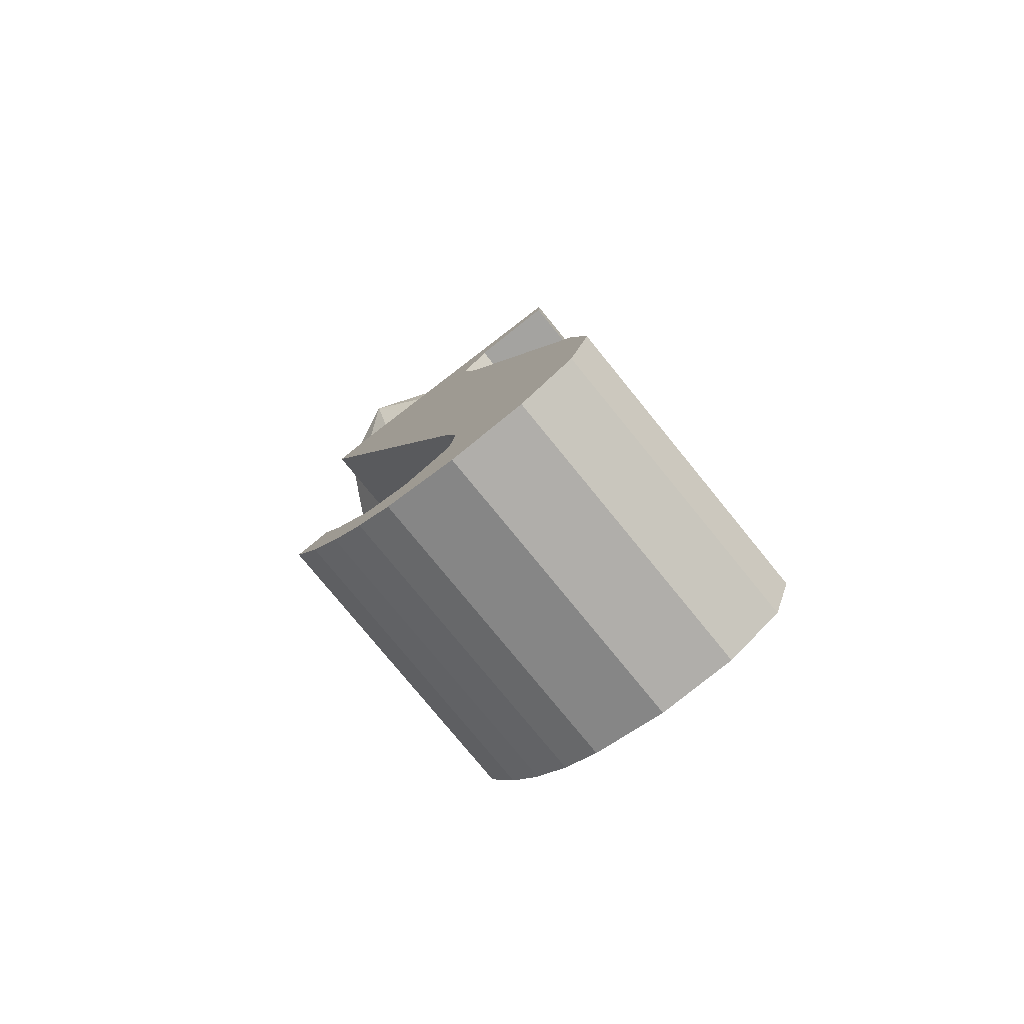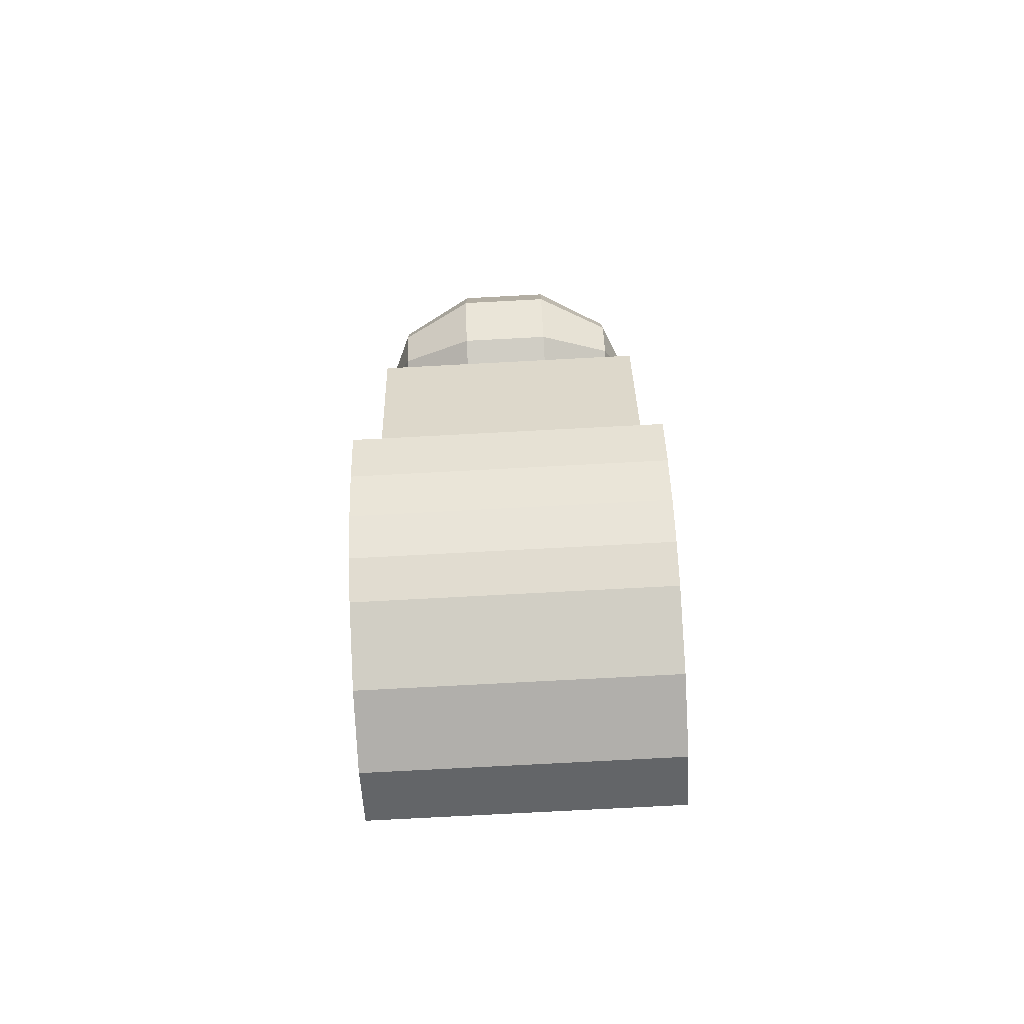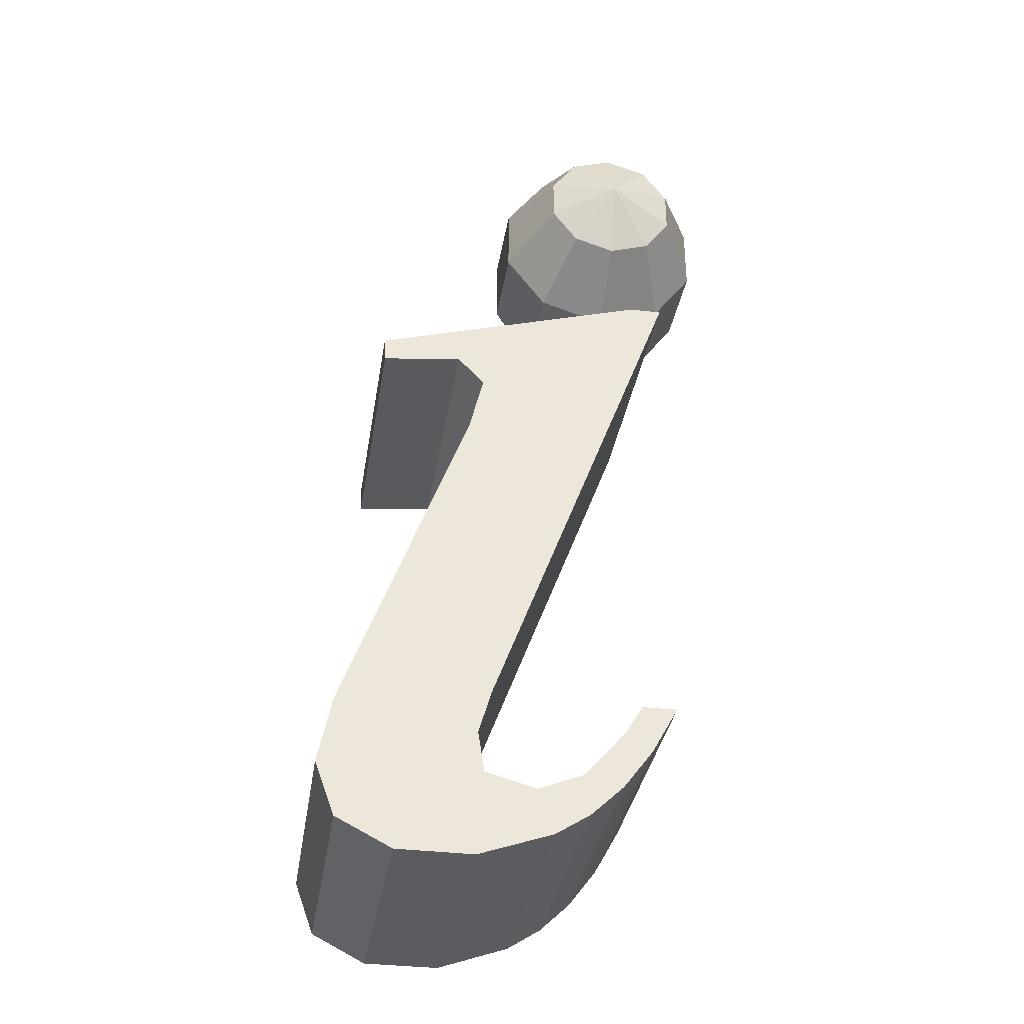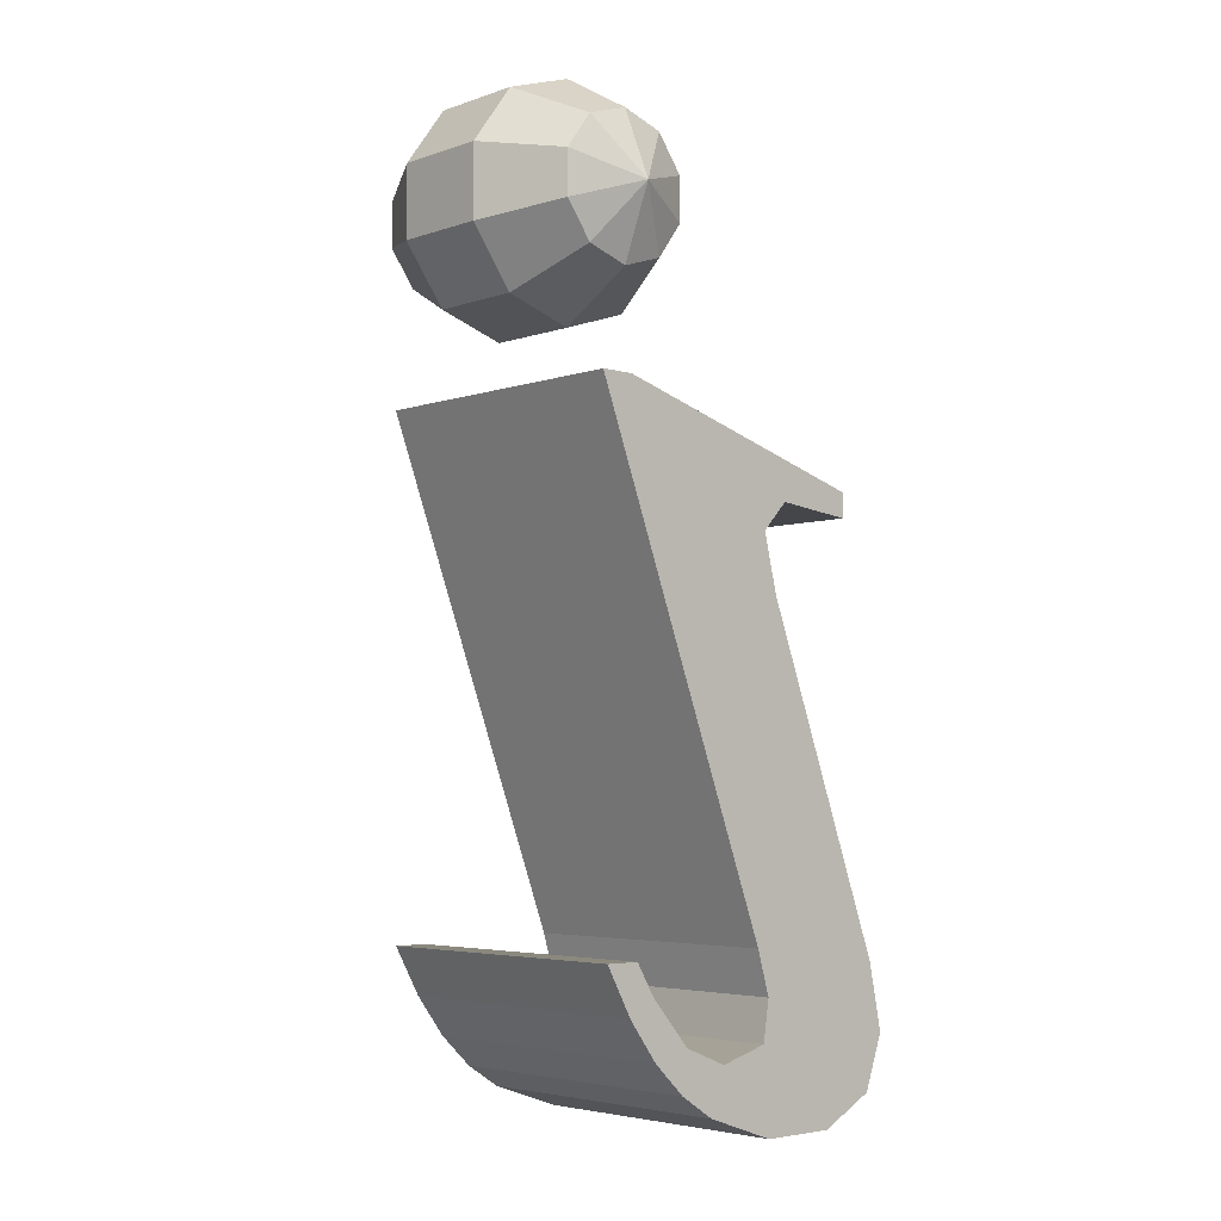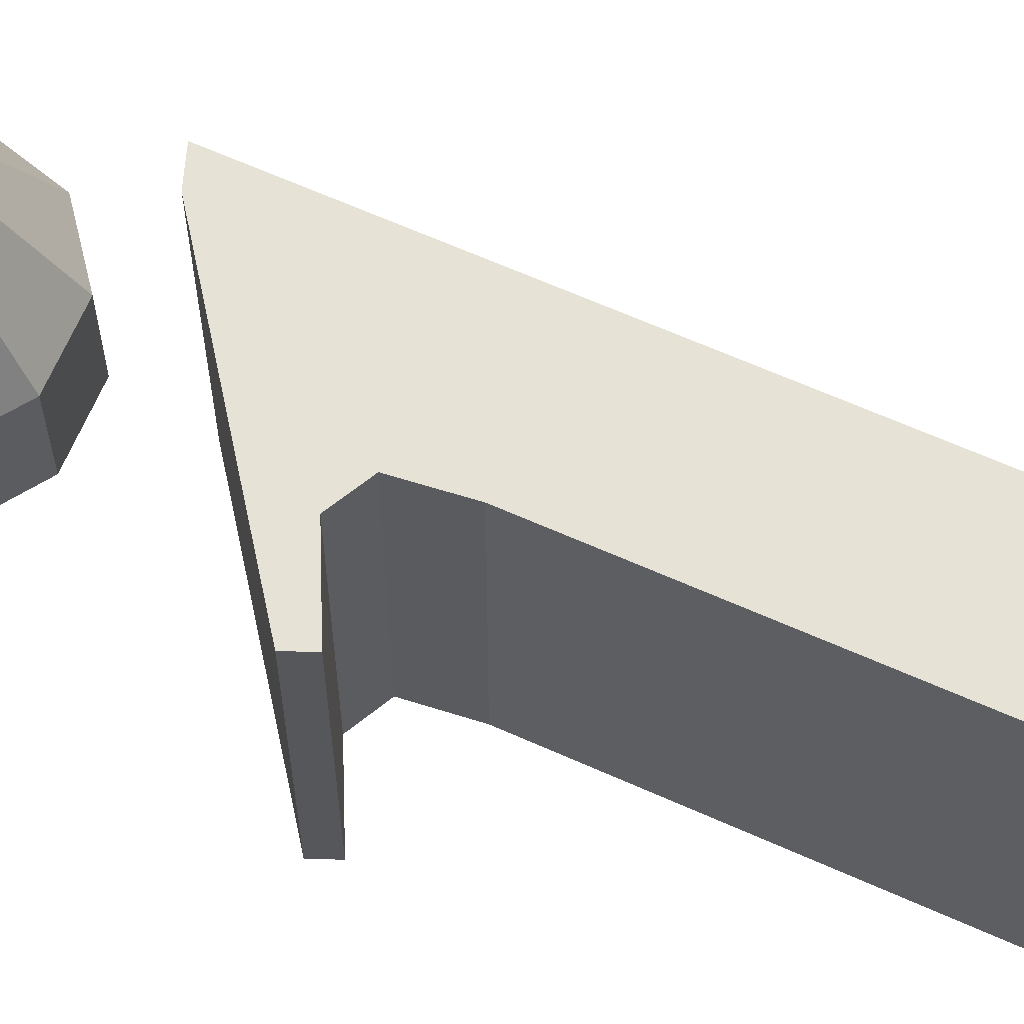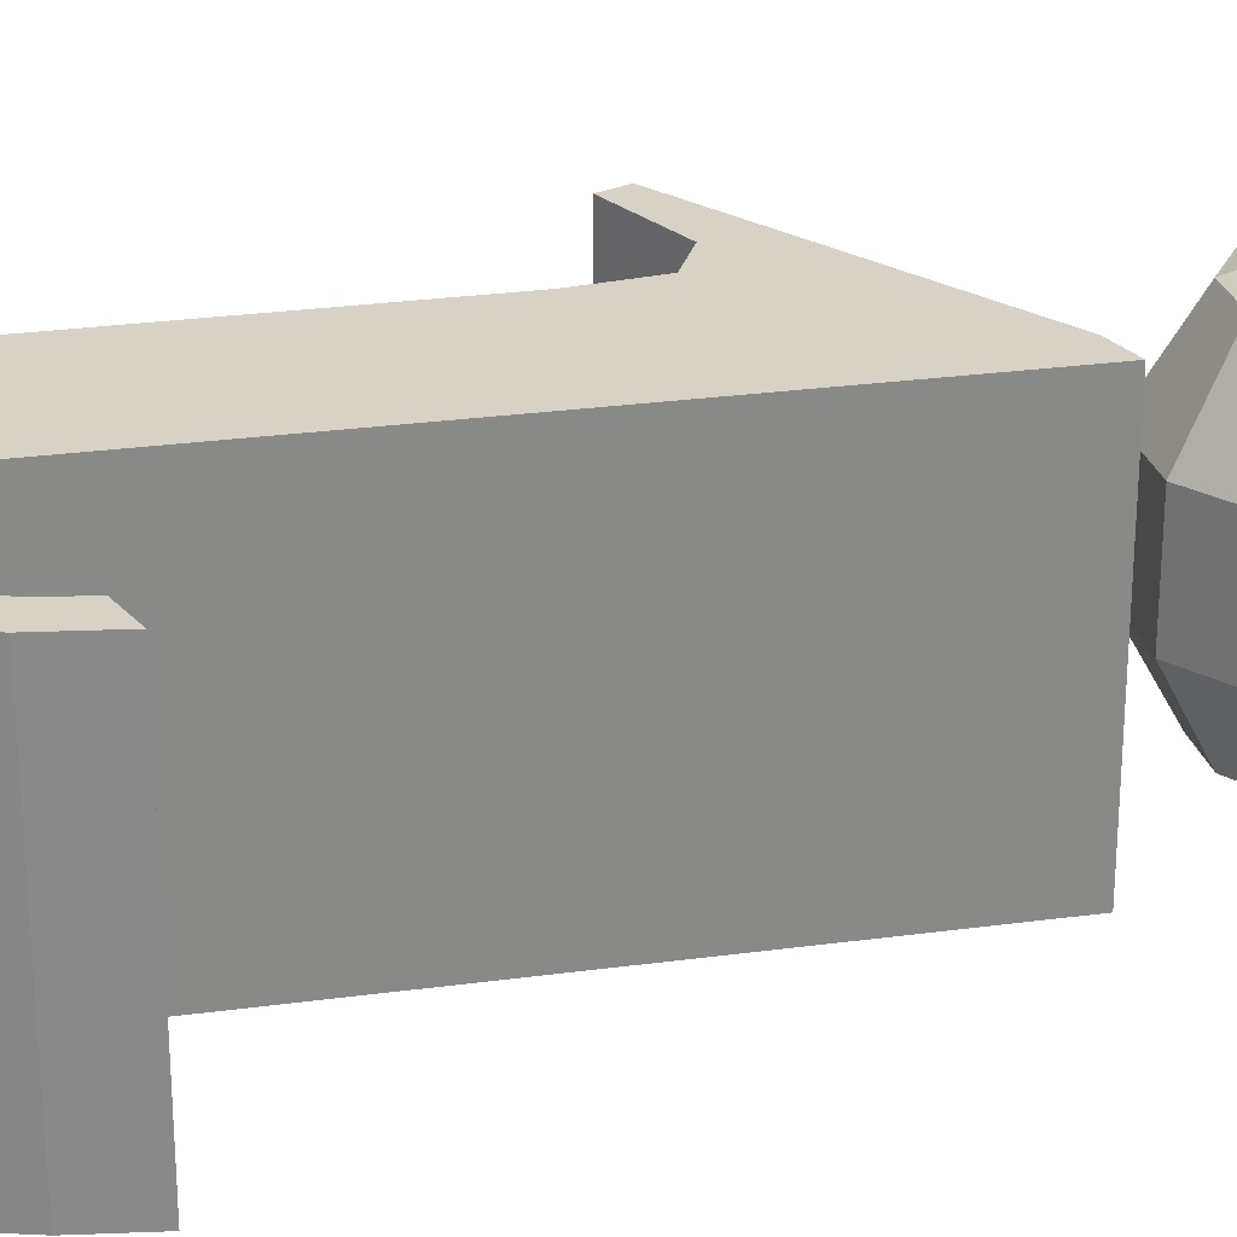
<metadata>
{"format":"obj","ext":"obj","renderer":"f3d","projection":"perspective","resolution":1024,"background":"white","views":[{"elev":-77.6,"azim":-140.9,"up":"+Y"},{"elev":-78.5,"azim":93.0,"up":"+Y"},{"elev":-34.1,"azim":-8.9,"up":"+Y"},{"elev":-4.5,"azim":137.4,"up":"+Y"},{"elev":63.1,"azim":-85.9,"up":"+Z"},{"elev":27.2,"azim":57.6,"up":"+Z"}]}
</metadata>
<code>
o info_l0
v 0.04545 -0.08185 0.04102
v 0.04545 -0.08185 0.04102
v 0.04545 -0.08185 0.04102
v 0.03977 -0.09139 0.04102
v 0.03977 -0.09139 0.04102
v 0.03977 -0.09139 0.04102
v 0.03977 -0.09139 0.04102
v 0.03977 -0.09139 0.04102
v 0.02691 -0.1062 0.04102
v 0.02691 -0.1062 0.04102
v 0.02691 -0.1062 0.04102
v 0.02691 -0.1062 0.04102
v 0.02691 -0.1062 0.04102
v 0.01253 -0.1119 0.04102
v 0.01253 -0.1119 0.04102
v 0.01253 -0.1119 0.04102
v 0.01253 -0.1119 0.04102
v 0.01253 -0.1119 0.04102
v 0.01253 -0.1119 0.04102
v -0.003456 -0.1075 0.04102
v -0.003456 -0.1075 0.04102
v -0.003456 -0.1075 0.04102
v -0.003456 -0.1075 0.04102
v -0.003456 -0.1075 0.04102
v -0.005504 -0.09452 0.04102
v -0.005504 -0.09452 0.04102
v -0.001407 -0.08057 0.04102
v -0.001407 -0.08057 0.04102
v -0.001407 -0.08057 0.04102
v -0.001407 -0.08057 0.04102
v 0.058 0.07785 0.04102
v 0.058 0.07785 0.04102
v 0.058 0.07785 0.04102
v 0.04761 0.07785 0.04102
v 0.04761 0.07785 0.04102
v -0.03928 0.05261 0.04102
v -0.03928 0.05261 0.04102
v -0.03928 0.05261 0.04102
v -0.0389 0.04492 0.04102
v -0.0389 0.04492 0.04102
v -0.0389 0.04492 0.04102
v -0.0389 0.04492 0.04102
v -0.0136 0.04764 0.04102
v -0.0136 0.04764 0.04102
v -0.0136 0.04764 0.04102
v -0.0136 0.04764 0.04102
v -0.005108 0.03864 0.04102
v -0.005108 0.03864 0.04102
v -0.005108 0.03864 0.04102
v -0.005108 0.03864 0.04102
v -0.009571 0.02023 0.04102
v -0.009571 0.02023 0.04102
v -0.009571 0.02023 0.04102
v -0.009571 0.02023 0.04102
v -0.04929 -0.08658 0.04102
v -0.04929 -0.08658 0.04102
v -0.04929 -0.08658 0.04102
v -0.04929 -0.08658 0.04102
v -0.05368 -0.1077 0.04102
v -0.05368 -0.1077 0.04102
v -0.05368 -0.1077 0.04102
v -0.05368 -0.1077 0.04102
v -0.04738 -0.1249 0.04102
v -0.04738 -0.1249 0.04102
v -0.04738 -0.1249 0.04102
v -0.04738 -0.1249 0.04102
v -0.0298 -0.1339 0.04102
v -0.0298 -0.1339 0.04102
v -0.0298 -0.1339 0.04102
v -0.0298 -0.1339 0.04102
v -0.0298 -0.1339 0.04102
v -0.005667 -0.1341 0.04102
v -0.005667 -0.1341 0.04102
v -0.005667 -0.1341 0.04102
v -0.005667 -0.1341 0.04102
v 0.01761 -0.1261 0.04102
v 0.01761 -0.1261 0.04102
v 0.02863 -0.1191 0.04102
v 0.02863 -0.1191 0.04102
v 0.02863 -0.1191 0.04102
v 0.02863 -0.1191 0.04102
v 0.0388 -0.1094 0.04102
v 0.0388 -0.1094 0.04102
v 0.0388 -0.1094 0.04102
v 0.0388 -0.1094 0.04102
v 0.04807 -0.09697 0.04102
v 0.04807 -0.09697 0.04102
v 0.04807 -0.09697 0.04102
v 0.04807 -0.09697 0.04102
v 0.05643 -0.08185 0.04102
v 0.05643 -0.08185 0.04102
v 0.05643 -0.08185 0.04102
v 0.04545 -0.08185 -0.05147
v 0.04545 -0.08185 -0.05147
v 0.04545 -0.08185 -0.05147
v 0.03977 -0.09139 -0.05147
v 0.03977 -0.09139 -0.05147
v 0.03977 -0.09139 -0.05147
v 0.03977 -0.09139 -0.05147
v 0.03977 -0.09139 -0.05147
v 0.02691 -0.1062 -0.05147
v 0.02691 -0.1062 -0.05147
v 0.02691 -0.1062 -0.05147
v 0.02691 -0.1062 -0.05147
v 0.02691 -0.1062 -0.05147
v 0.01253 -0.1119 -0.05147
v 0.01253 -0.1119 -0.05147
v 0.01253 -0.1119 -0.05147
v 0.01253 -0.1119 -0.05147
v 0.01253 -0.1119 -0.05147
v 0.01253 -0.1119 -0.05147
v -0.003456 -0.1075 -0.05147
v -0.003456 -0.1075 -0.05147
v -0.003456 -0.1075 -0.05147
v -0.003456 -0.1075 -0.05147
v -0.003456 -0.1075 -0.05147
v -0.005504 -0.09452 -0.05147
v -0.005504 -0.09452 -0.05147
v -0.001407 -0.08057 -0.05147
v -0.001407 -0.08057 -0.05147
v -0.001407 -0.08057 -0.05147
v -0.001407 -0.08057 -0.05147
v 0.058 0.07785 -0.05147
v 0.058 0.07785 -0.05147
v 0.058 0.07785 -0.05147
v 0.04761 0.07785 -0.05147
v 0.04761 0.07785 -0.05147
v -0.03928 0.05261 -0.05147
v -0.03928 0.05261 -0.05147
v -0.03928 0.05261 -0.05147
v -0.0389 0.04492 -0.05147
v -0.0389 0.04492 -0.05147
v -0.0389 0.04492 -0.05147
v -0.0389 0.04492 -0.05147
v -0.0136 0.04764 -0.05147
v -0.0136 0.04764 -0.05147
v -0.0136 0.04764 -0.05147
v -0.0136 0.04764 -0.05147
v -0.005108 0.03864 -0.05147
v -0.005108 0.03864 -0.05147
v -0.005108 0.03864 -0.05147
v -0.005108 0.03864 -0.05147
v -0.009571 0.02023 -0.05147
v -0.009571 0.02023 -0.05147
v -0.009571 0.02023 -0.05147
v -0.009571 0.02023 -0.05147
v -0.04929 -0.08658 -0.05147
v -0.04929 -0.08658 -0.05147
v -0.04929 -0.08658 -0.05147
v -0.04929 -0.08658 -0.05147
v -0.05368 -0.1077 -0.05147
v -0.05368 -0.1077 -0.05147
v -0.05368 -0.1077 -0.05147
v -0.05368 -0.1077 -0.05147
v -0.04738 -0.1249 -0.05147
v -0.04738 -0.1249 -0.05147
v -0.04738 -0.1249 -0.05147
v -0.04738 -0.1249 -0.05147
v -0.0298 -0.1339 -0.05147
v -0.0298 -0.1339 -0.05147
v -0.0298 -0.1339 -0.05147
v -0.0298 -0.1339 -0.05147
v -0.0298 -0.1339 -0.05147
v -0.005667 -0.1341 -0.05147
v -0.005667 -0.1341 -0.05147
v -0.005667 -0.1341 -0.05147
v -0.005667 -0.1341 -0.05147
v 0.01761 -0.1261 -0.05147
v 0.01761 -0.1261 -0.05147
v 0.02863 -0.1191 -0.05147
v 0.02863 -0.1191 -0.05147
v 0.02863 -0.1191 -0.05147
v 0.02863 -0.1191 -0.05147
v 0.0388 -0.1094 -0.05147
v 0.0388 -0.1094 -0.05147
v 0.0388 -0.1094 -0.05147
v 0.0388 -0.1094 -0.05147
v 0.04807 -0.09697 -0.05147
v 0.04807 -0.09697 -0.05147
v 0.04807 -0.09697 -0.05147
v 0.04807 -0.09697 -0.05147
v 0.05643 -0.08185 -0.05147
v 0.05643 -0.08185 -0.05147
v 0.05643 -0.08185 -0.05147
v 0.04278 0.1324 0.04484
v 0.04278 0.1324 0.04484
v 0.04278 0.1324 0.04484
v 0.04278 0.1324 0.04484
v 0.04278 0.1324 0.04484
v 0.04278 0.1324 0.04484
v 0.04278 0.1324 0.04484
v 0.04278 0.1324 0.04484
v 0.04278 0.1324 0.04484
v 0.04278 0.1324 0.04484
v 0.04278 0.1549 0.03548
v 0.04278 0.1549 0.03548
v 0.02955 0.1506 0.03548
v 0.02138 0.1394 0.03548
v 0.02138 0.1254 0.03548
v 0.02955 0.1142 0.03548
v 0.04278 0.1099 0.03548
v 0.05601 0.1142 0.03548
v 0.06418 0.1254 0.03548
v 0.06418 0.1394 0.03548
v 0.05601 0.1506 0.03548
v 0.04278 0.1688 0.01097
v 0.04278 0.1688 0.01097
v 0.02138 0.1619 0.01097
v 0.008148 0.1437 0.01097
v 0.008148 0.1212 0.01097
v 0.02138 0.1029 0.01097
v 0.04278 0.09599 0.01097
v 0.06418 0.1029 0.01097
v 0.07741 0.1212 0.01097
v 0.07741 0.1437 0.01097
v 0.06418 0.1619 0.01097
v 0.04278 0.1688 -0.01931
v 0.04278 0.1688 -0.01931
v 0.02138 0.1619 -0.01931
v 0.008148 0.1437 -0.01931
v 0.008148 0.1212 -0.01931
v 0.02138 0.1029 -0.01931
v 0.04278 0.09599 -0.01931
v 0.06418 0.1029 -0.01931
v 0.07741 0.1212 -0.01931
v 0.07741 0.1437 -0.01931
v 0.06418 0.1619 -0.01931
v 0.04278 0.1549 -0.04382
v 0.04278 0.1549 -0.04382
v 0.02955 0.1506 -0.04382
v 0.02138 0.1394 -0.04382
v 0.02138 0.1254 -0.04382
v 0.02955 0.1142 -0.04382
v 0.04278 0.1099 -0.04382
v 0.05601 0.1142 -0.04382
v 0.06418 0.1254 -0.04382
v 0.06418 0.1394 -0.04382
v 0.05601 0.1506 -0.04382
v 0.04278 0.1324 -0.05318
v 0.04278 0.1324 -0.05318
v 0.04278 0.1324 -0.05318
v 0.04278 0.1324 -0.05318
v 0.04278 0.1324 -0.05318
v 0.04278 0.1324 -0.05318
v 0.04278 0.1324 -0.05318
v 0.04278 0.1324 -0.05318
v 0.04278 0.1324 -0.05318
v 0.04278 0.1324 -0.05318
f 151 59 55
f 60 152 155
f 55 147 151
f 155 63 60
f 64 156 159
f 36 128 131
f 131 39 36
f 148 56 51
f 159 67 64
f 20 57 61
f 112 153 149
f 21 62 65
f 113 157 154
f 42 134 135
f 21 66 69
f 113 161 158
f 51 143 148
f 135 43 42
f 68 160 166
f 28 53 58
f 120 150 145
f 25 57 20
f 117 112 149
f 27 57 25
f 119 117 149
f 166 74 68
f 44 136 140
f 129 37 34
f 40 35 38
f 132 130 127
f 144 52 47
f 140 48 44
f 17 71 72
f 109 164 163
f 22 70 16
f 114 108 162
f 47 139 144
f 118 26 23
f 23 115 118
f 26 118 121
f 121 29 26
f 45 35 41
f 137 133 127
f 116 24 14
f 75 167 169
f 14 106 116
f 210 209 221
f 221 209 220
f 18 73 76
f 110 168 165
f 46 50 35
f 138 127 142
f 169 77 75
f 35 49 54
f 127 146 141
f 35 53 28
f 127 120 145
f 210 198 209
f 209 208 220
f 221 220 232
f 222 210 221
f 199 198 210
f 211 199 210
f 211 210 222
f 220 208 219
f 220 219 231
f 232 220 231
f 107 15 9
f 30 122 125
f 34 126 129
f 19 76 11
f 111 103 168
f 198 197 209
f 209 197 208
f 222 221 233
f 233 221 232
f 77 169 172
f 9 101 107
f 200 199 211
f 231 219 230
f 11 76 78
f 103 170 168
f 172 80 77
f 199 187 198
f 208 206 219
f 223 211 222
f 231 241 232
f 102 10 4
f 198 186 197
f 219 217 230
f 232 242 233
f 200 188 199
f 197 195 208
f 212 200 211
f 234 222 233
f 230 240 231
f 12 79 82
f 104 174 171
f 81 173 176
f 35 28 31
f 127 124 120
f 13 82 6
f 105 98 174
f 176 84 81
f 4 96 102
f 208 195 206
f 212 211 223
f 219 206 217
f 223 222 234
f 125 33 30
f 201 189 200
f 197 185 195
f 201 200 212
f 230 217 228
f 233 243 234
f 228 239 230
f 97 5 1
f 85 177 180
f 7 83 86
f 99 178 175
f 1 93 97
f 8 87 3
f 100 95 179
f 180 88 85
f 202 190 201
f 196 194 205
f 196 205 207
f 235 223 234
f 234 244 235
f 238 248 229
f 94 2 91
f 213 201 212
f 207 216 218
f 224 212 223
f 218 227 229
f 3 87 90
f 95 183 179
f 89 181 184
f 126 34 32
f 91 182 94
f 184 92 89
f 203 191 202
f 207 205 216
f 224 223 235
f 229 227 238
f 237 247 238
f 205 193 204
f 202 201 213
f 235 245 236
f 32 123 126
f 204 192 203
f 213 212 224
f 218 216 227
f 236 246 237
f 205 204 216
f 236 224 235
f 203 202 214
f 214 202 213
f 227 226 238
f 238 226 237
f 204 203 215
f 216 204 215
f 216 215 227
f 225 213 224
f 225 224 236
f 237 225 236
f 215 203 214
f 214 213 225
f 227 215 226
f 226 225 237
f 215 214 226
f 226 214 225

</code>
